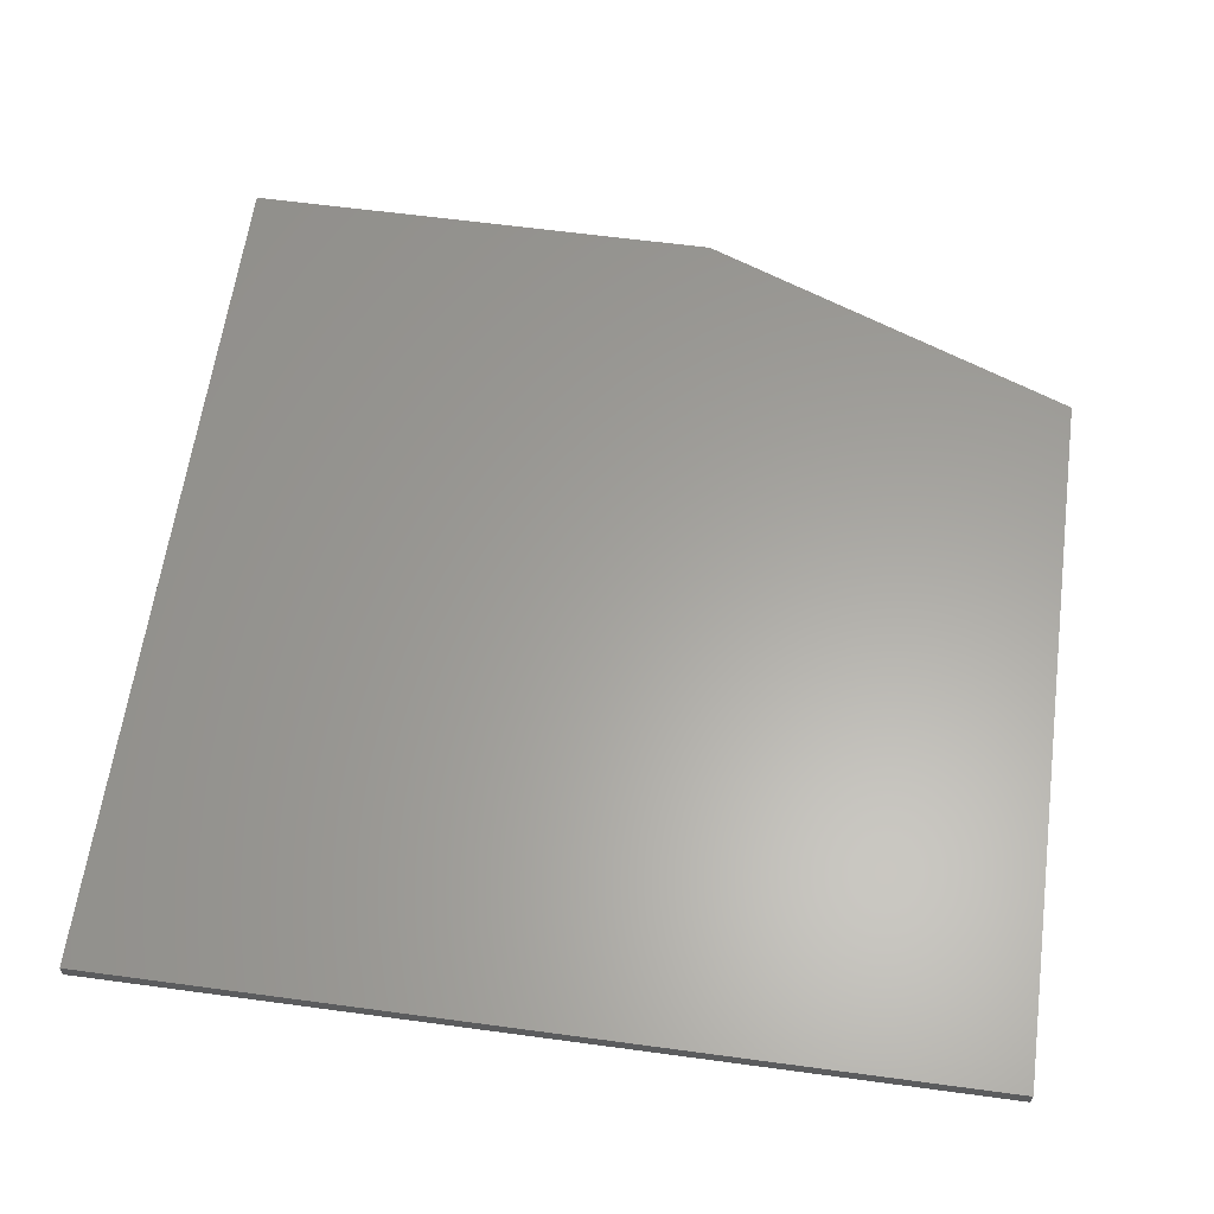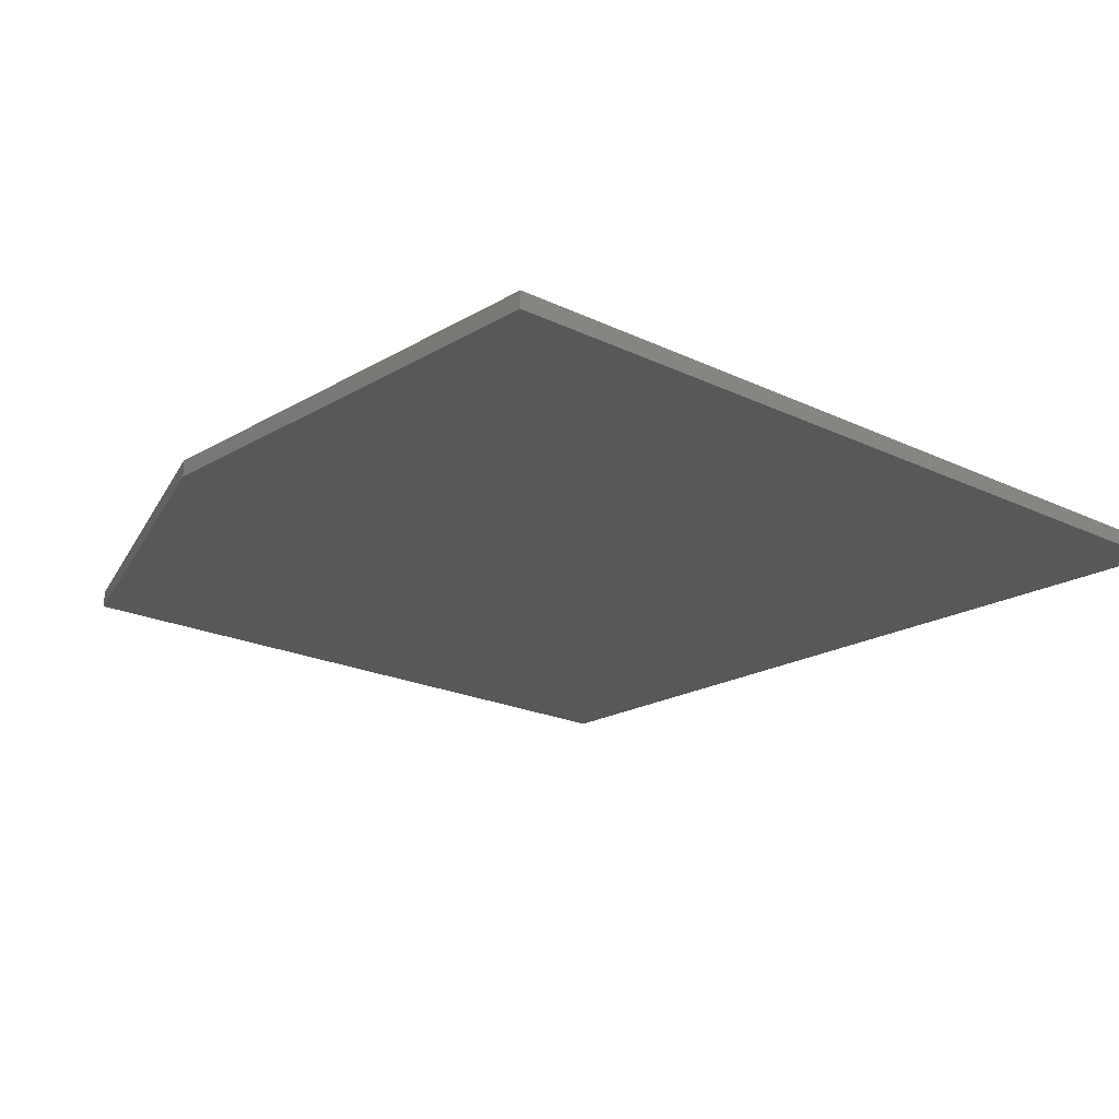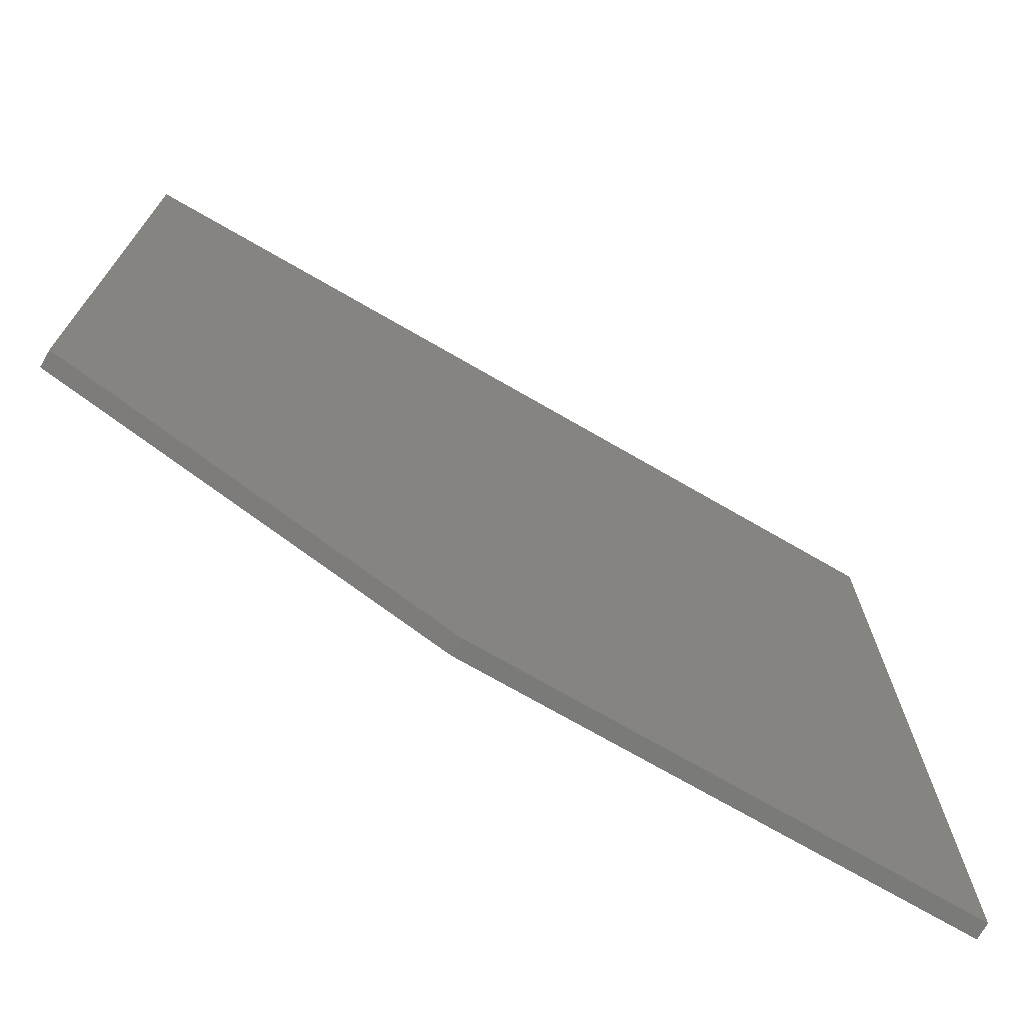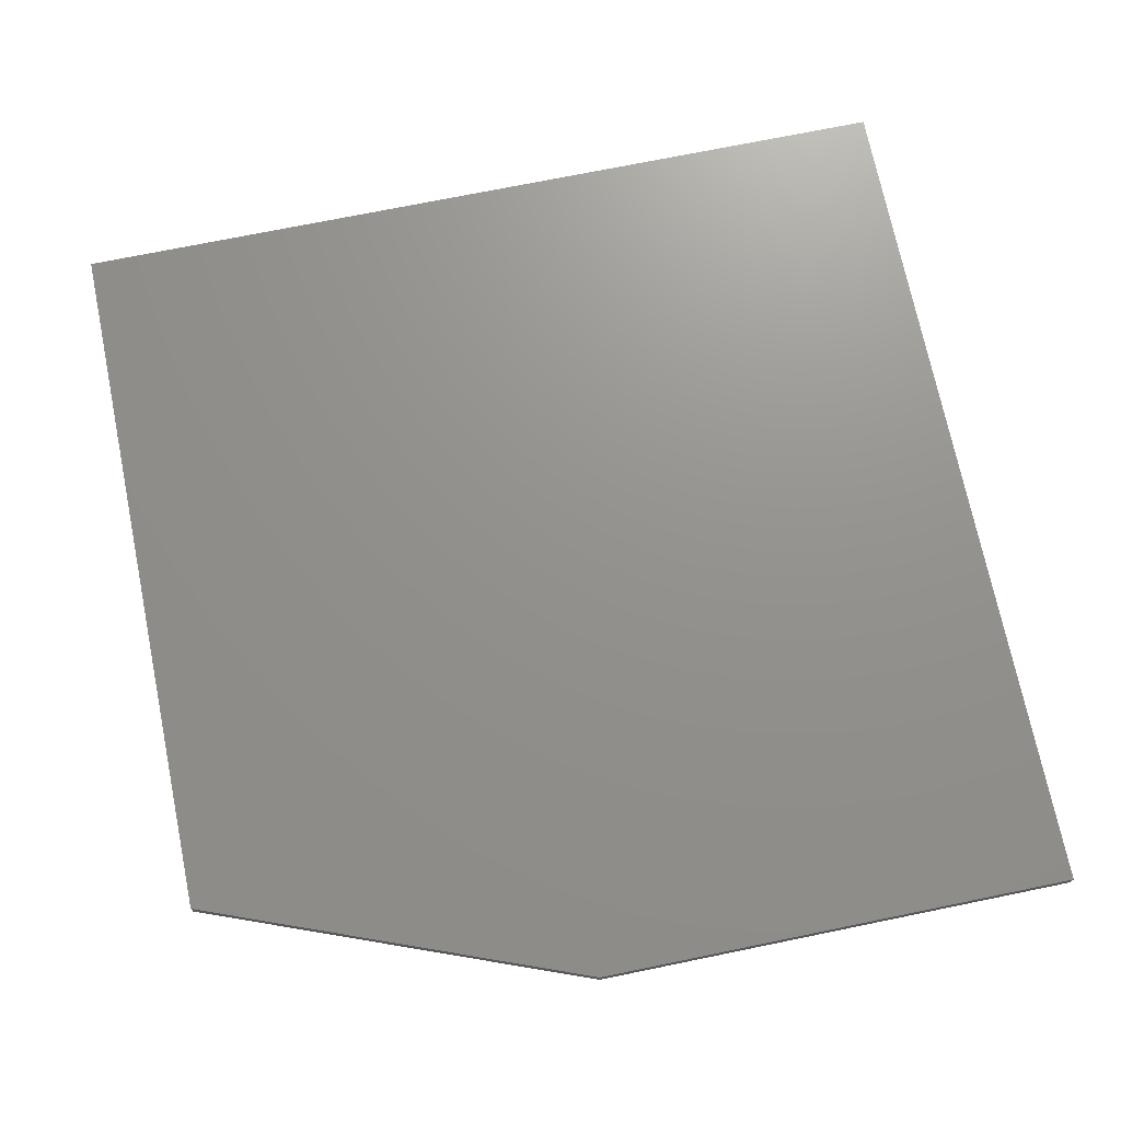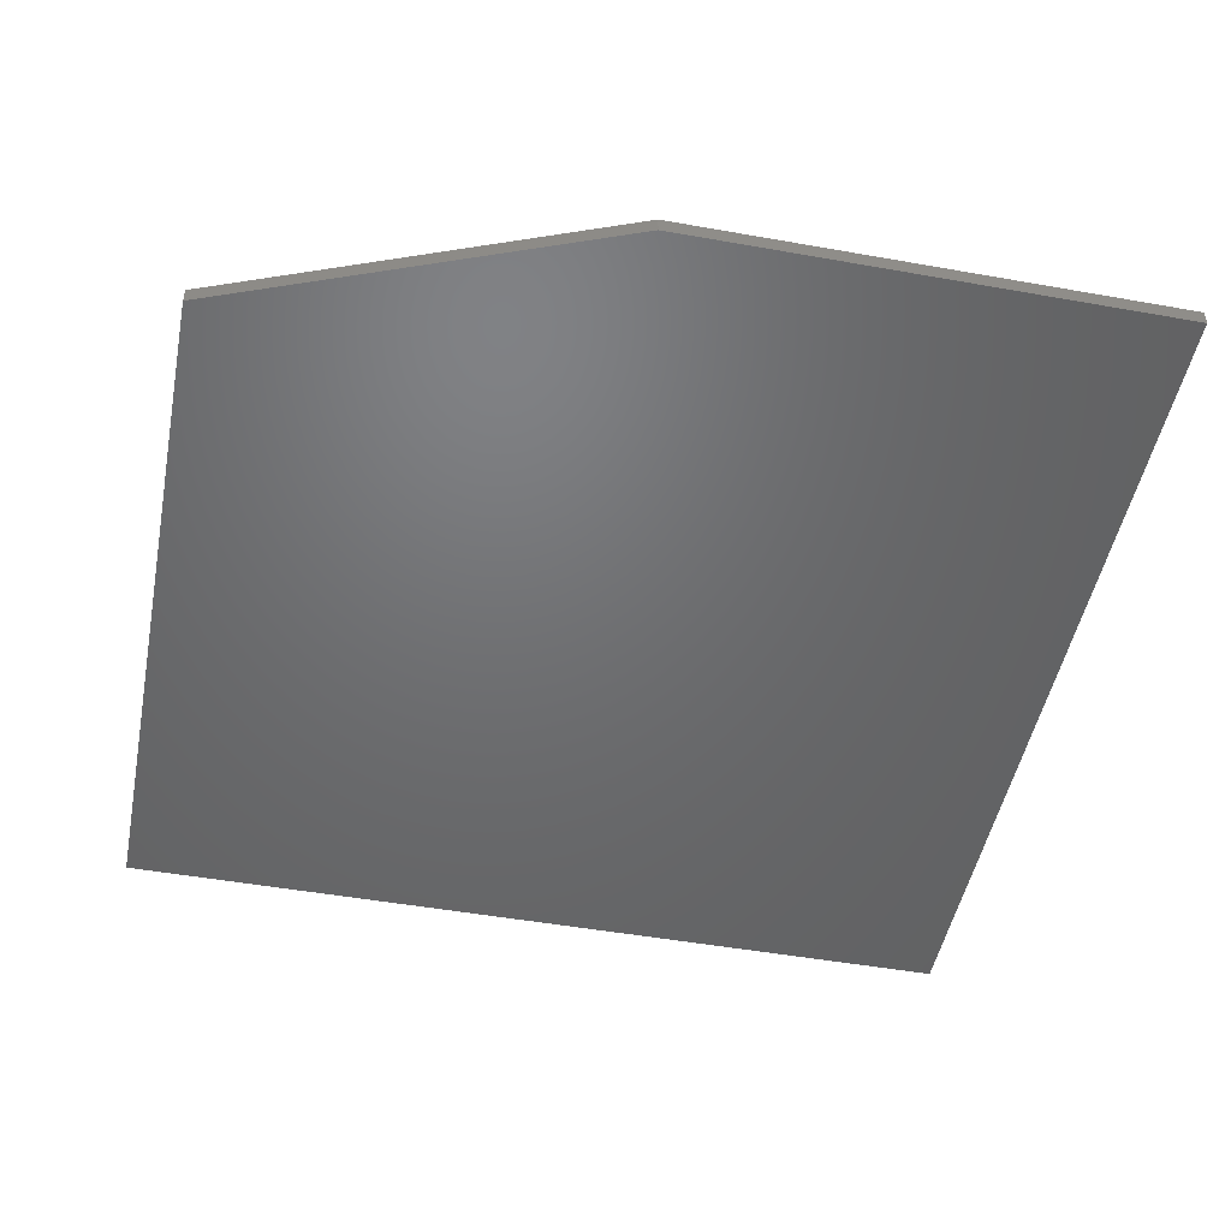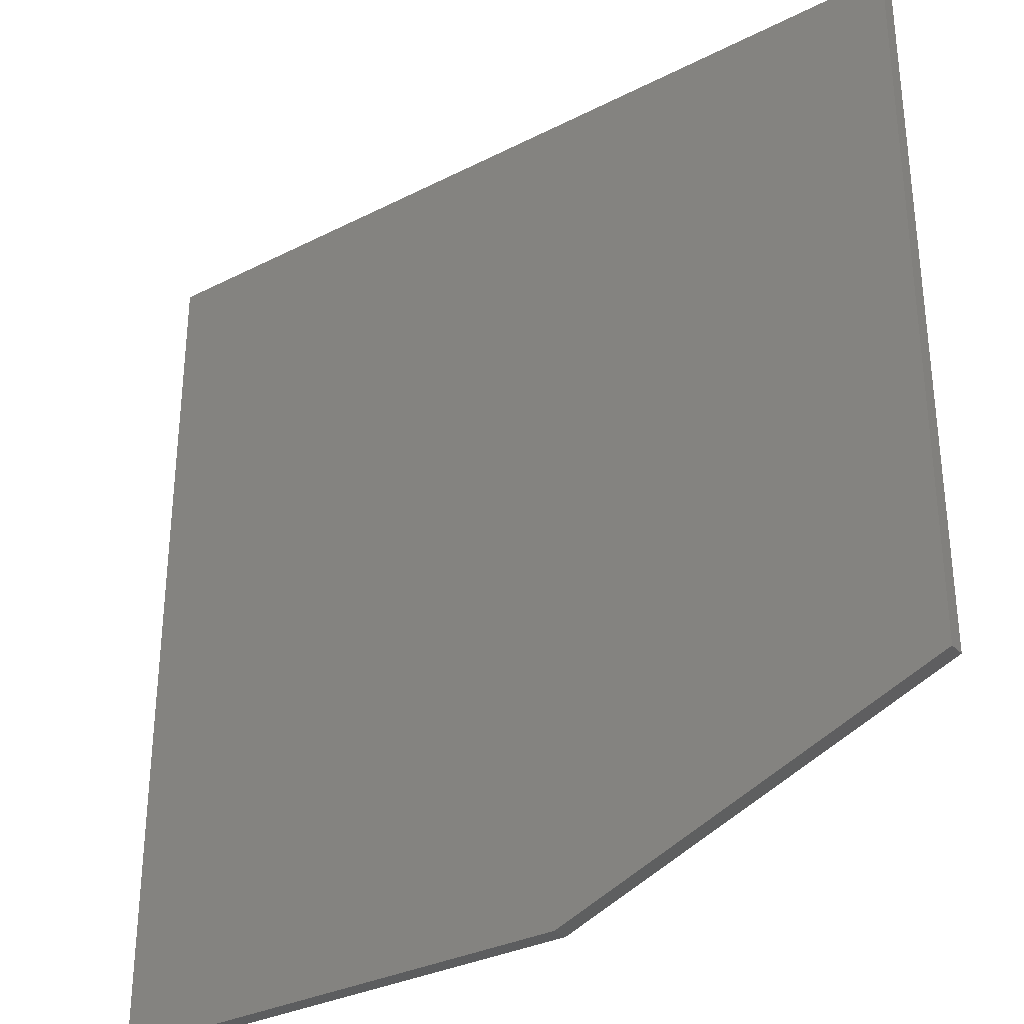
<metadata>
{"format":"stl","ext":"stl","renderer":"f3d","projection":"perspective","resolution":1024,"background":"white","views":[{"elev":61.6,"azim":-172.2,"up":"+Z"},{"elev":-19.7,"azim":47.9,"up":"+Z"},{"elev":-72.9,"azim":-30.0,"up":"+Y"},{"elev":71.8,"azim":-11.6,"up":"+Z"},{"elev":-48.9,"azim":-11.2,"up":"+Z"},{"elev":-31.9,"azim":-144.4,"up":"+Y"}]}
</metadata>
<code>
# stl→obj: 10 verts, 16 faces
v 0.4844 0.5703 0.02344
v -0.75 0.5703 0.02344
v 0.4844 -0.6641 0.02344
v -0.75 -0.4531 0.02344
v -0.2031 -0.6641 0.02344
v -0.2031 -0.6641 0
v -0.75 -0.4531 0
v 0.4844 -0.6641 0
v -0.75 0.5703 0
v 0.4844 0.5703 0
f 1 2 3
f 3 2 4
f 3 4 5
f 6 7 8
f 8 7 9
f 8 9 10
f 2 9 4
f 4 9 7
f 5 6 3
f 3 6 8
f 5 4 6
f 6 4 7
f 1 10 2
f 2 10 9
f 3 8 1
f 1 8 10

</code>
